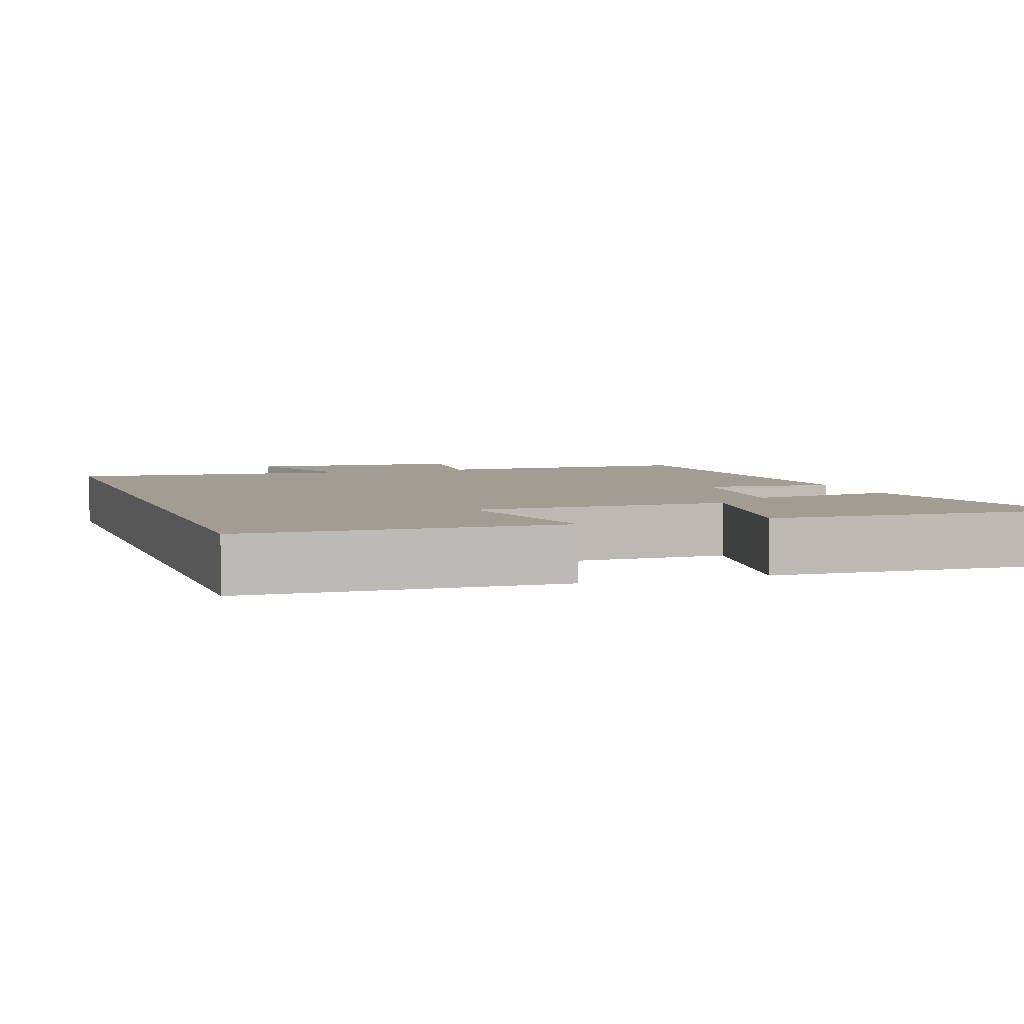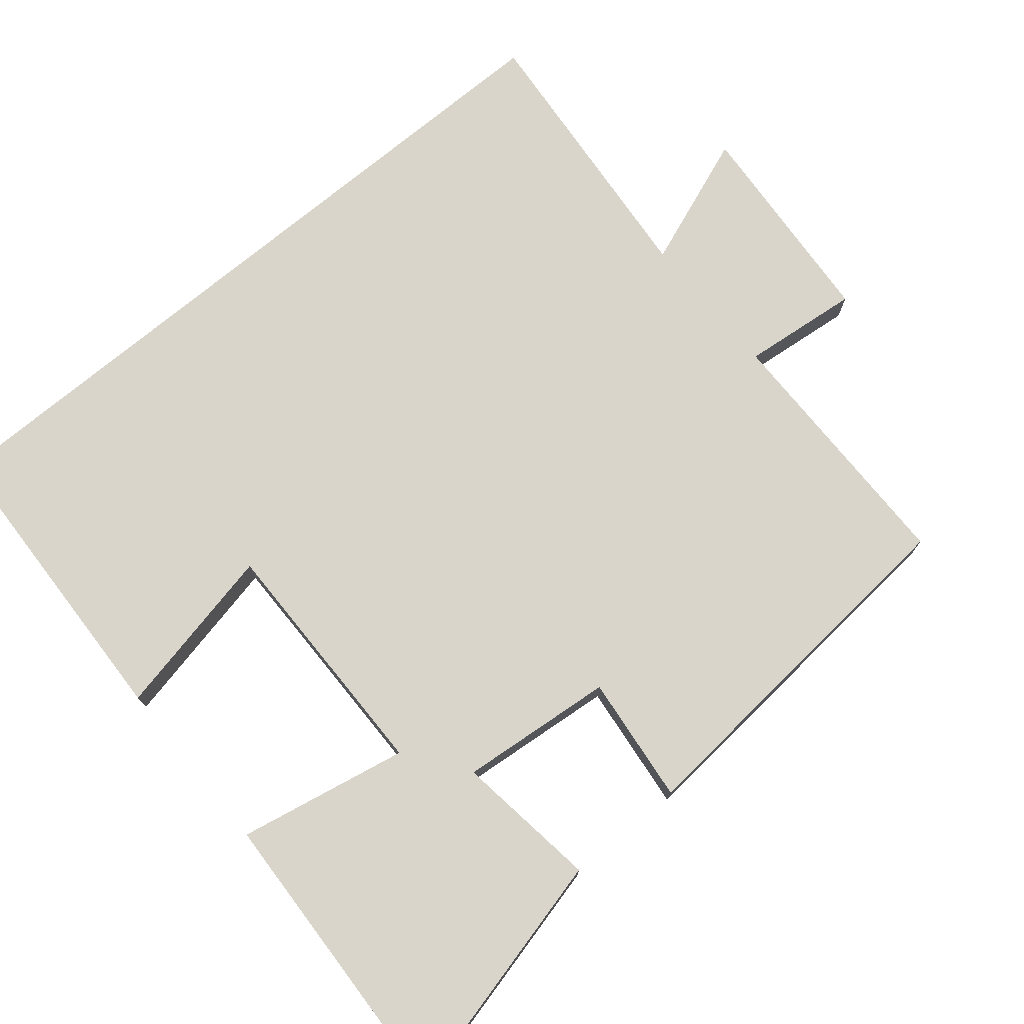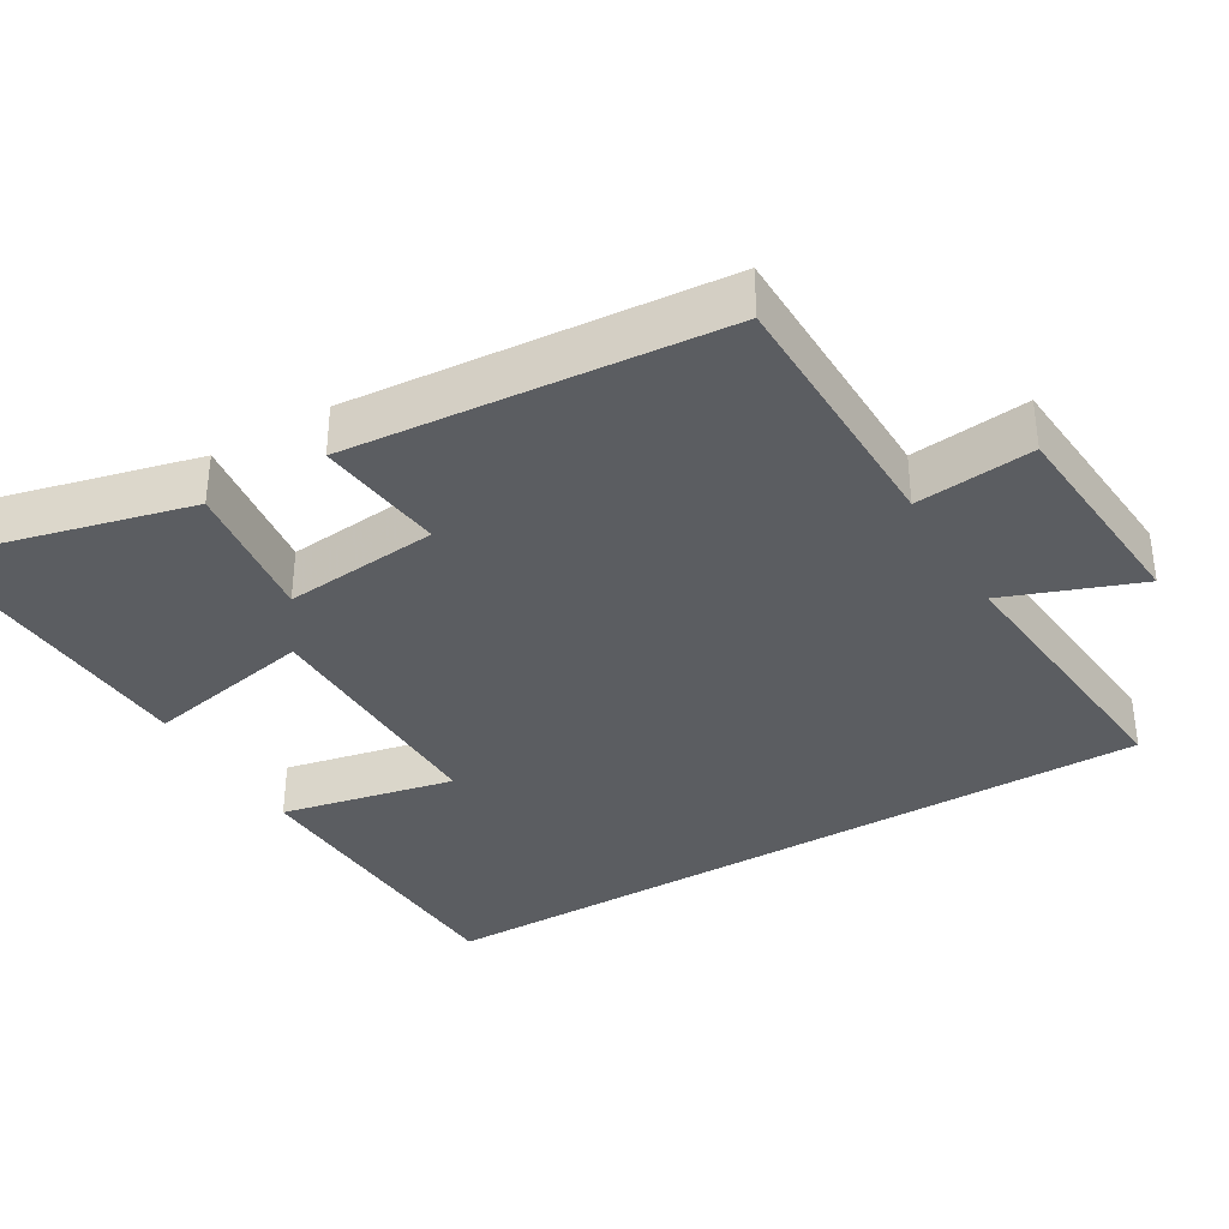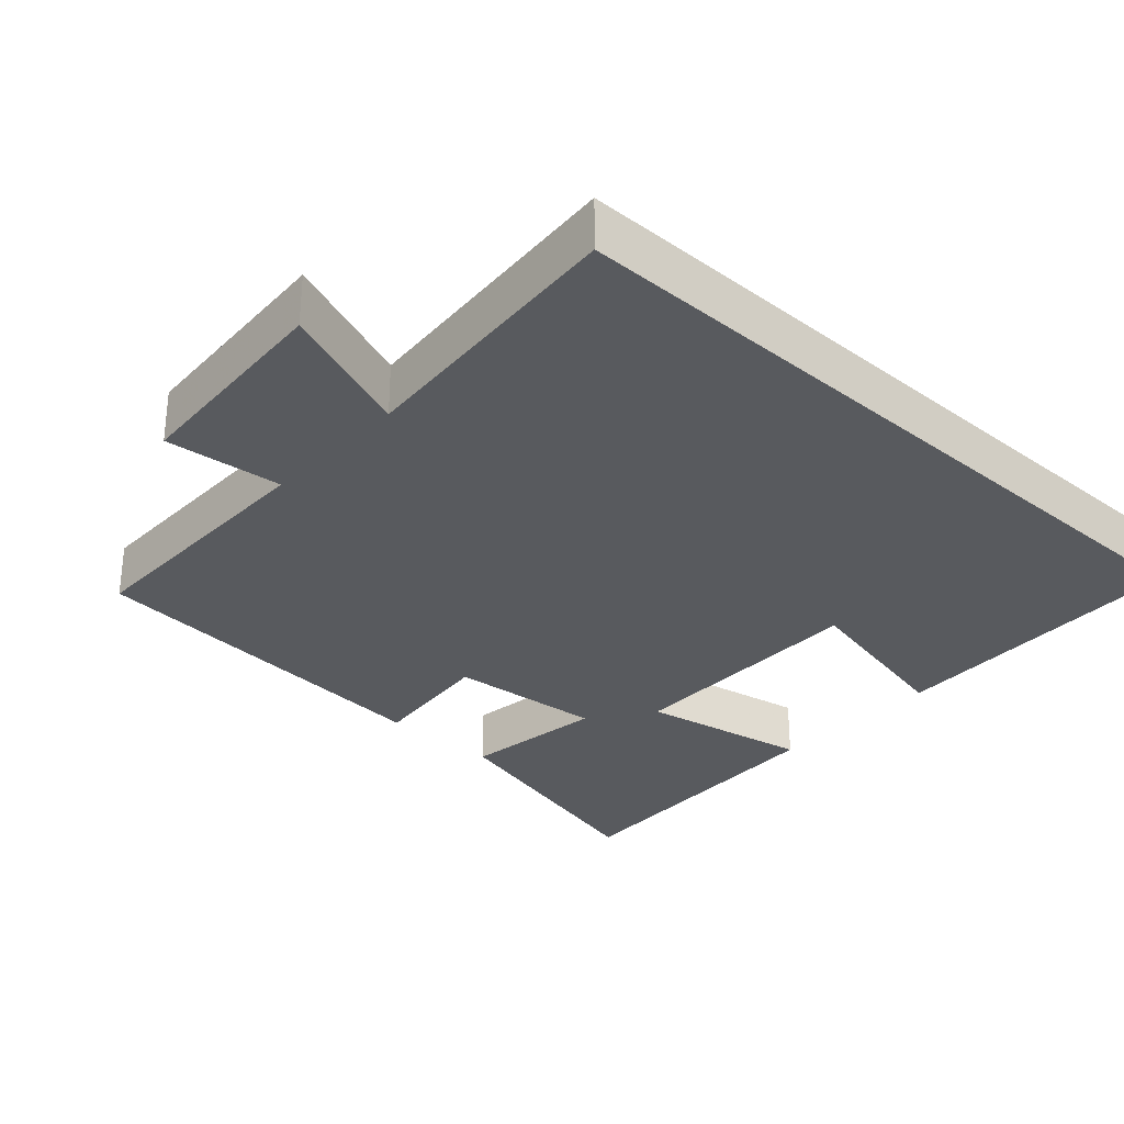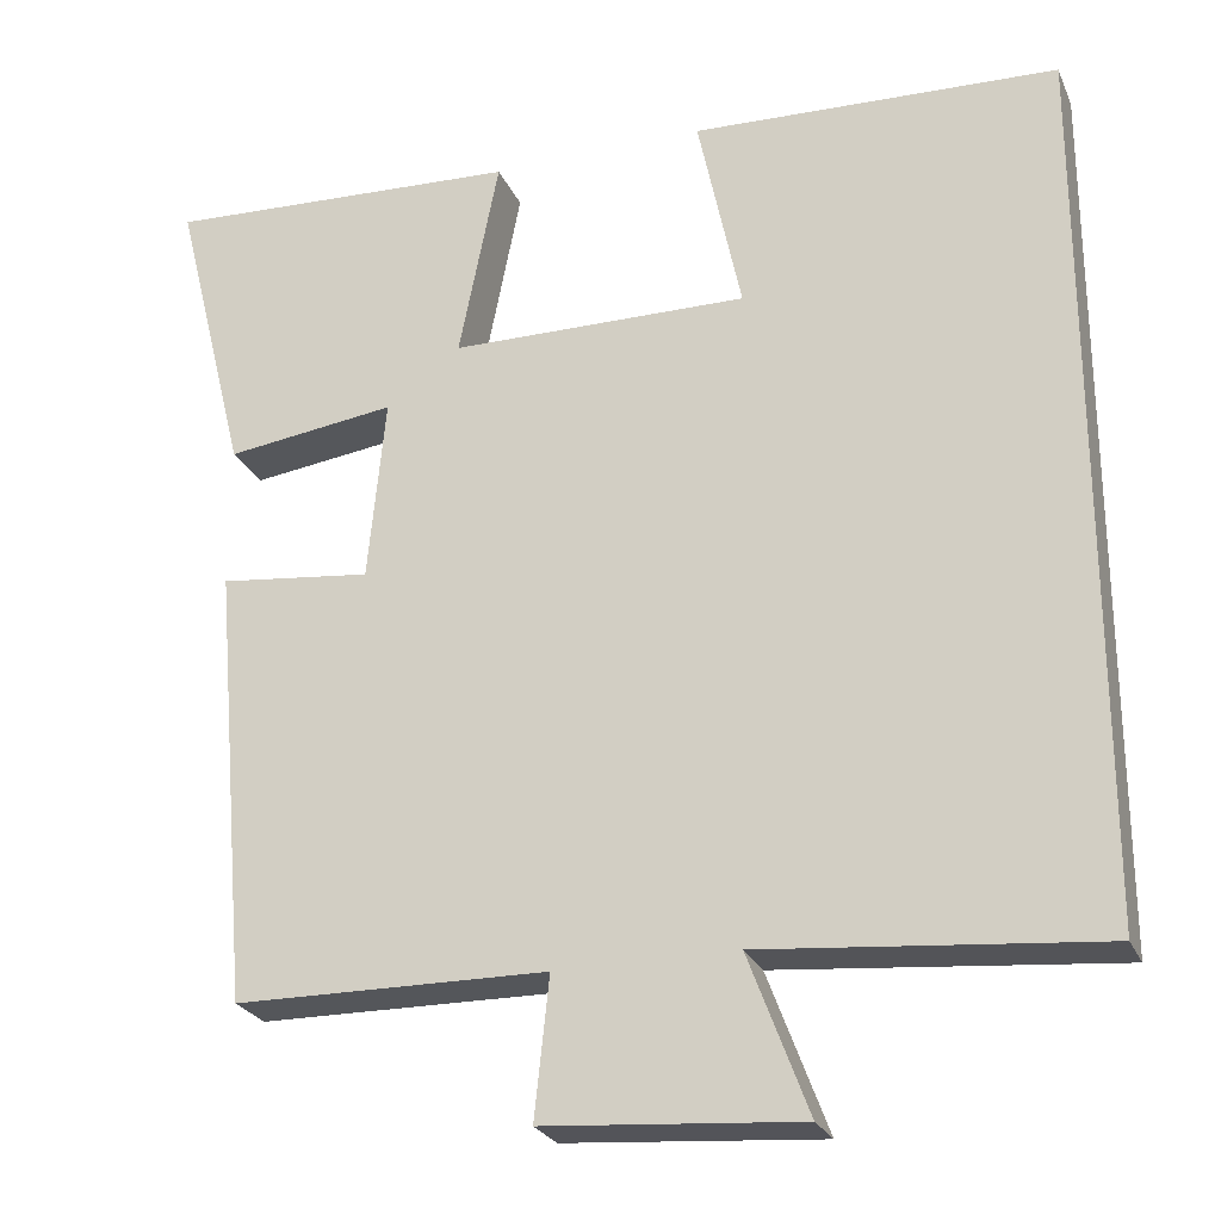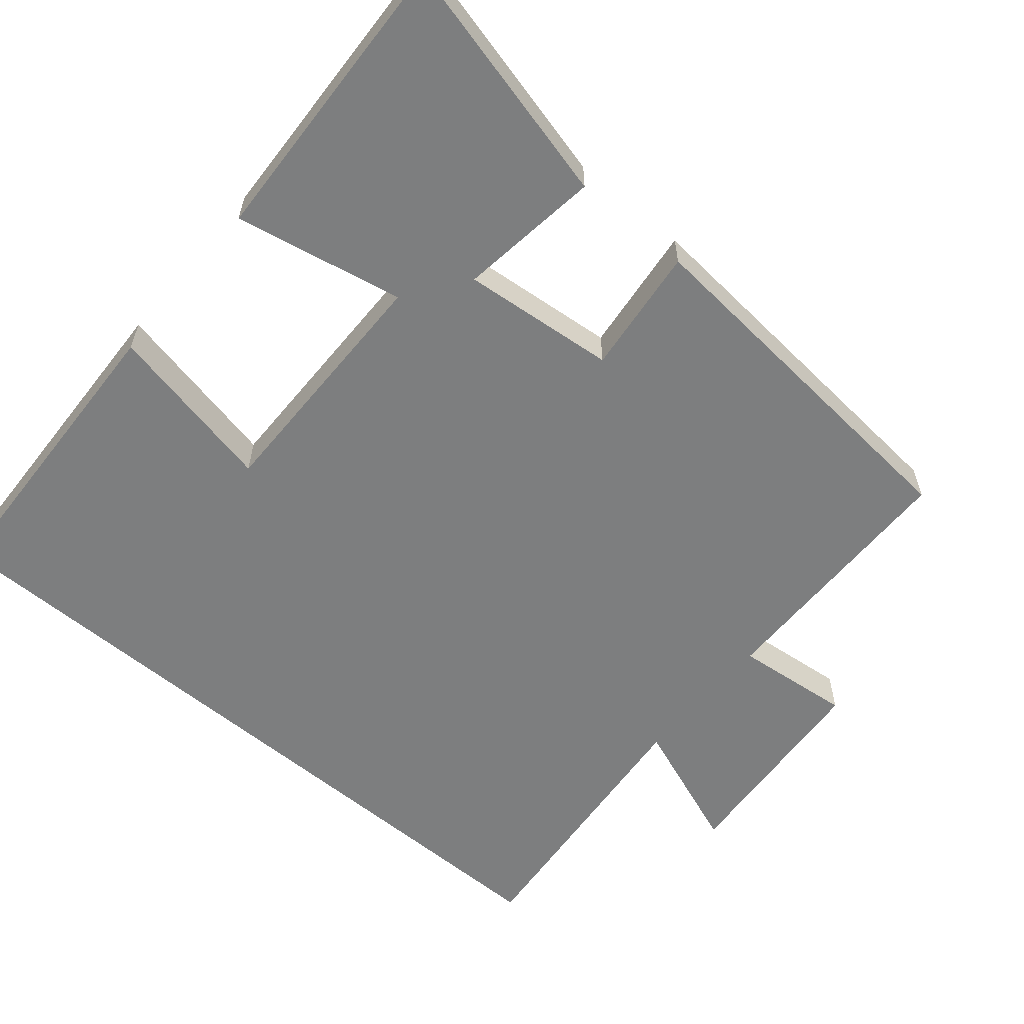
<metadata>
{"format":"obj","ext":"obj","renderer":"f3d","projection":"perspective","resolution":1024,"background":"white","views":[{"elev":4.8,"azim":-19.2,"up":"+Y"},{"elev":74.6,"azim":50.3,"up":"+Y"},{"elev":-35.8,"azim":120.7,"up":"+Y"},{"elev":-30.7,"azim":-132.7,"up":"+Y"},{"elev":-25.3,"azim":-160.3,"up":"+Z"},{"elev":-59.3,"azim":49.9,"up":"+Y"}]}
</metadata>
<code>
v -0.5 0.07 0.483
v -0.077 0.07 0.5
v -0.127 0.07 0.263
v 0.217 0.07 0.267
v 0.171 0.07 0.5
v 0.585 0.07 0.52
v 0.5 0.07 0.179
v 0.304 0.07 0.205
v 0.324 0.07 -0.007
v 0.5 0.07 0.013
v 0.456 0.07 -0.496
v 0.096 0.07 -0.5
v 0.113 0.07 -0.661
v -0.181 0.07 -0.683
v -0.112 0.07 -0.5
v -0.5 0.07 -0.535
v -0.5 0 0.483
v -0.077 0 0.5
v -0.127 0 0.263
v 0.217 0 0.267
v 0.171 0 0.5
v 0.585 0 0.52
v 0.5 0 0.179
v 0.304 0 0.205
v 0.324 0 -0.007
v 0.5 0 0.013
v 0.456 0 -0.496
v 0.096 0 -0.5
v 0.113 0 -0.661
v -0.181 0 -0.683
v -0.112 0 -0.5
v -0.5 0 -0.535
f 15 16 1
f 12 13 14 15
f 9 10 11 12
f 8 9 12 15
f 5 6 7 8
f 4 5 8
f 3 4 8 15
f 1 2 3
f 1 3 15
f 17 32 31
f 31 30 29 28
f 28 27 26 25
f 31 28 25 24
f 24 23 22 21
f 24 21 20
f 31 24 20 19
f 19 18 17
f 31 19 17
f 1 17 18 2
f 2 18 19 3
f 3 19 20 4
f 4 20 21 5
f 5 21 22 6
f 6 22 23 7
f 7 23 24 8
f 8 24 25 9
f 9 25 26 10
f 10 26 27 11
f 11 27 28 12
f 12 28 29 13
f 13 29 30 14
f 14 30 31 15
f 15 31 32 16
f 16 32 17 1

</code>
